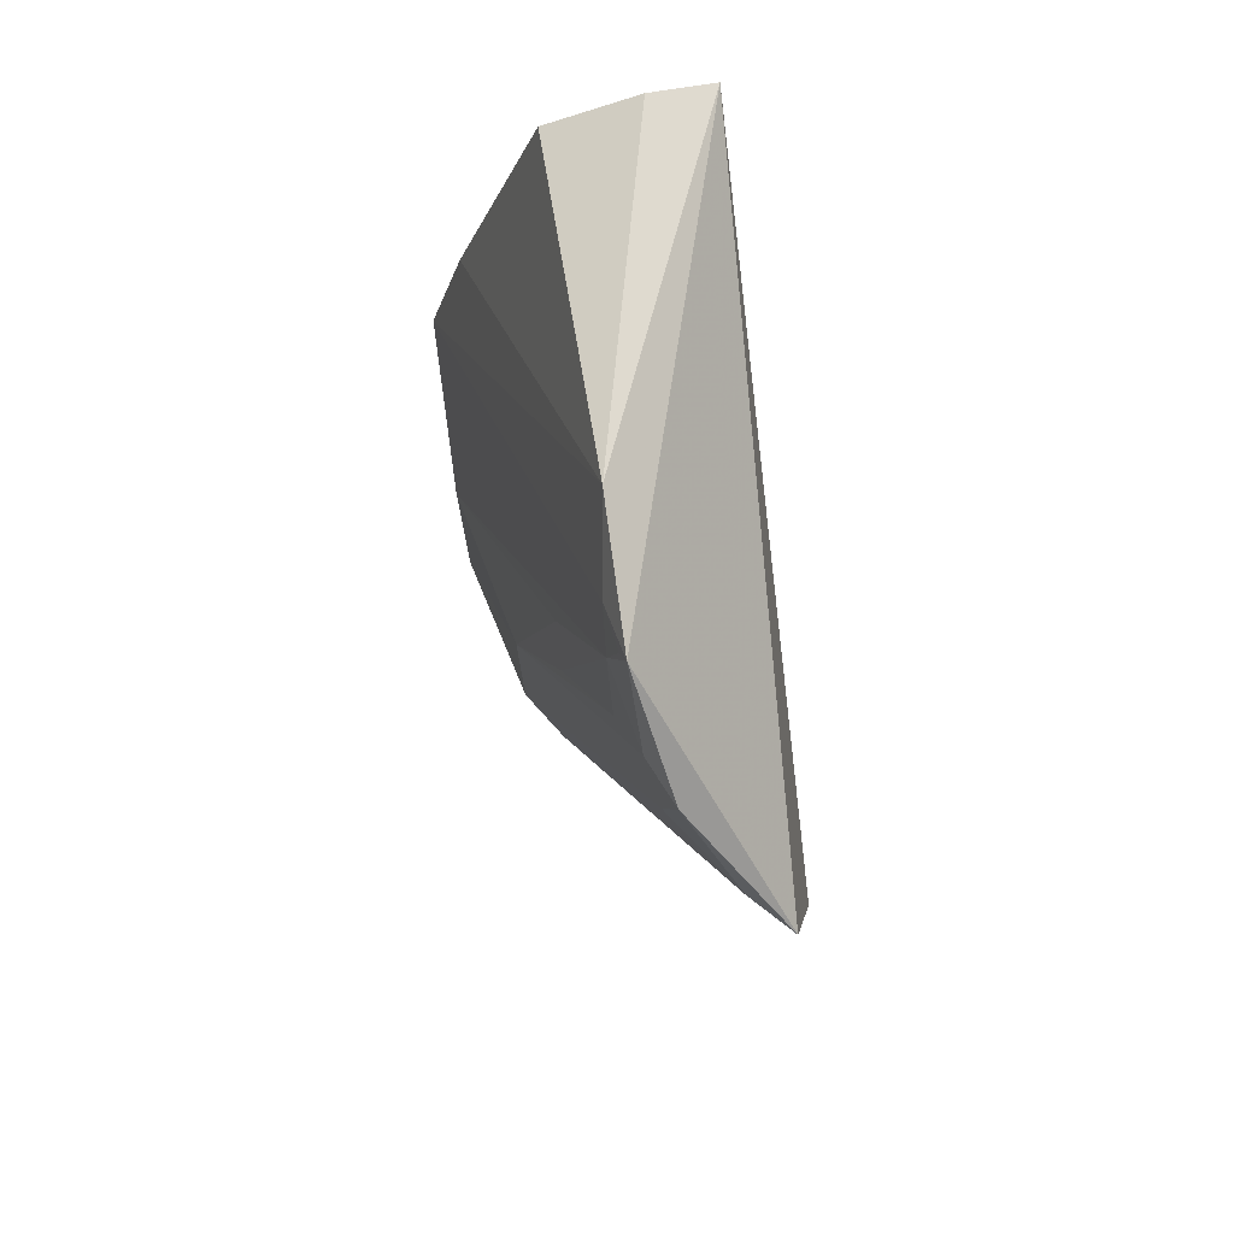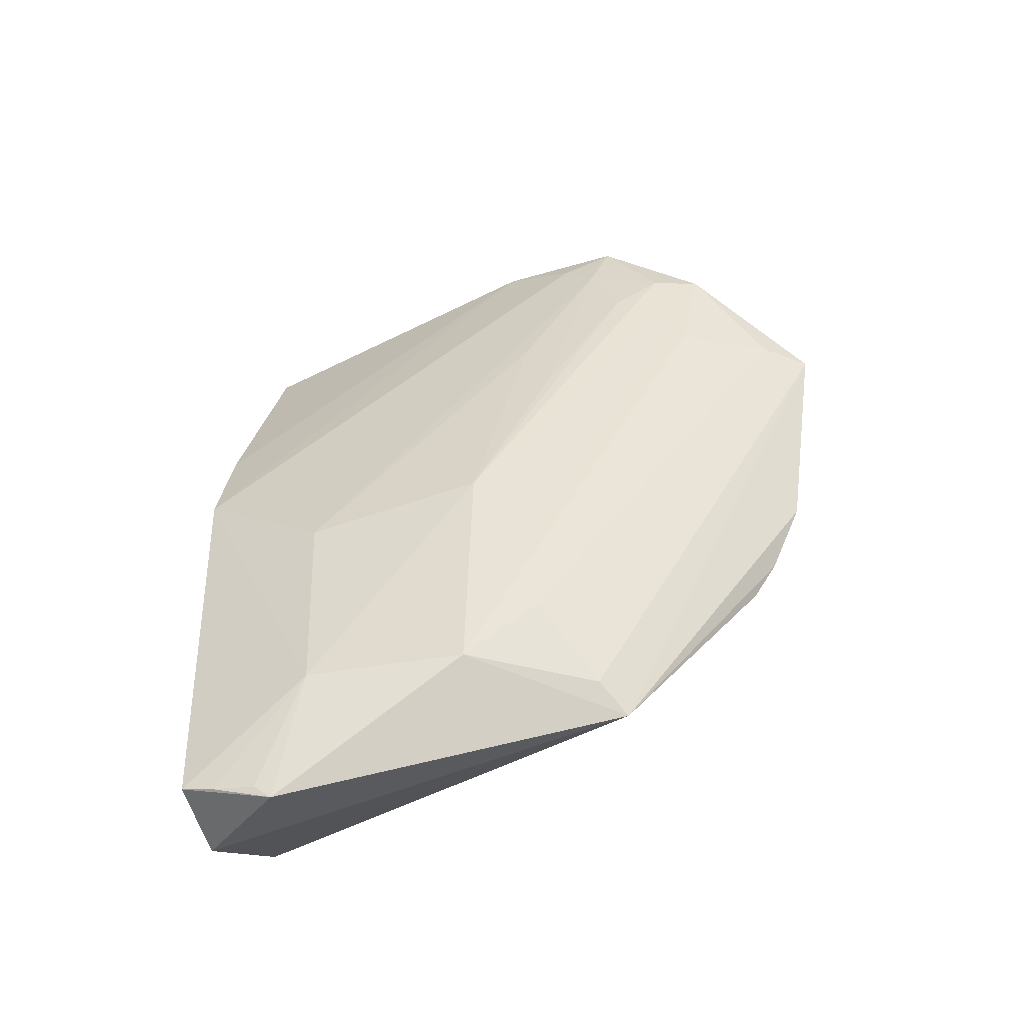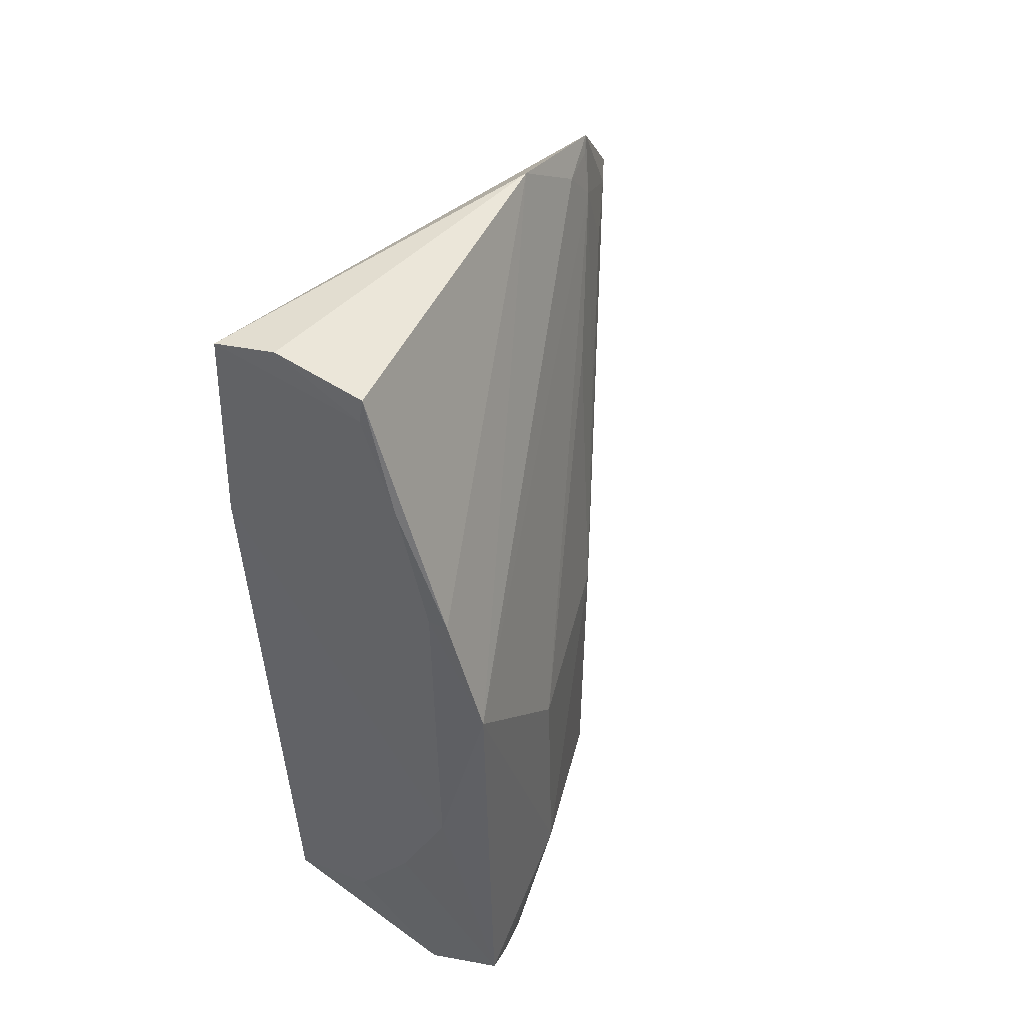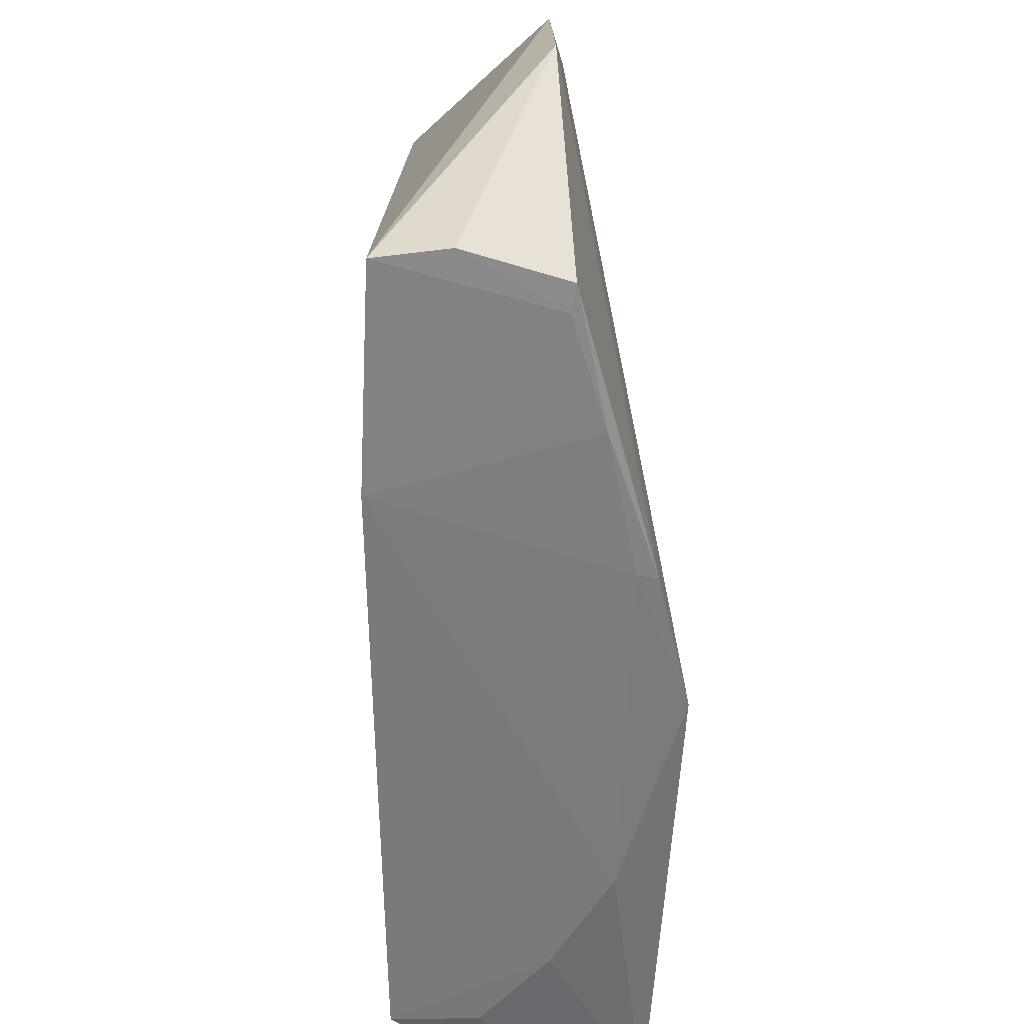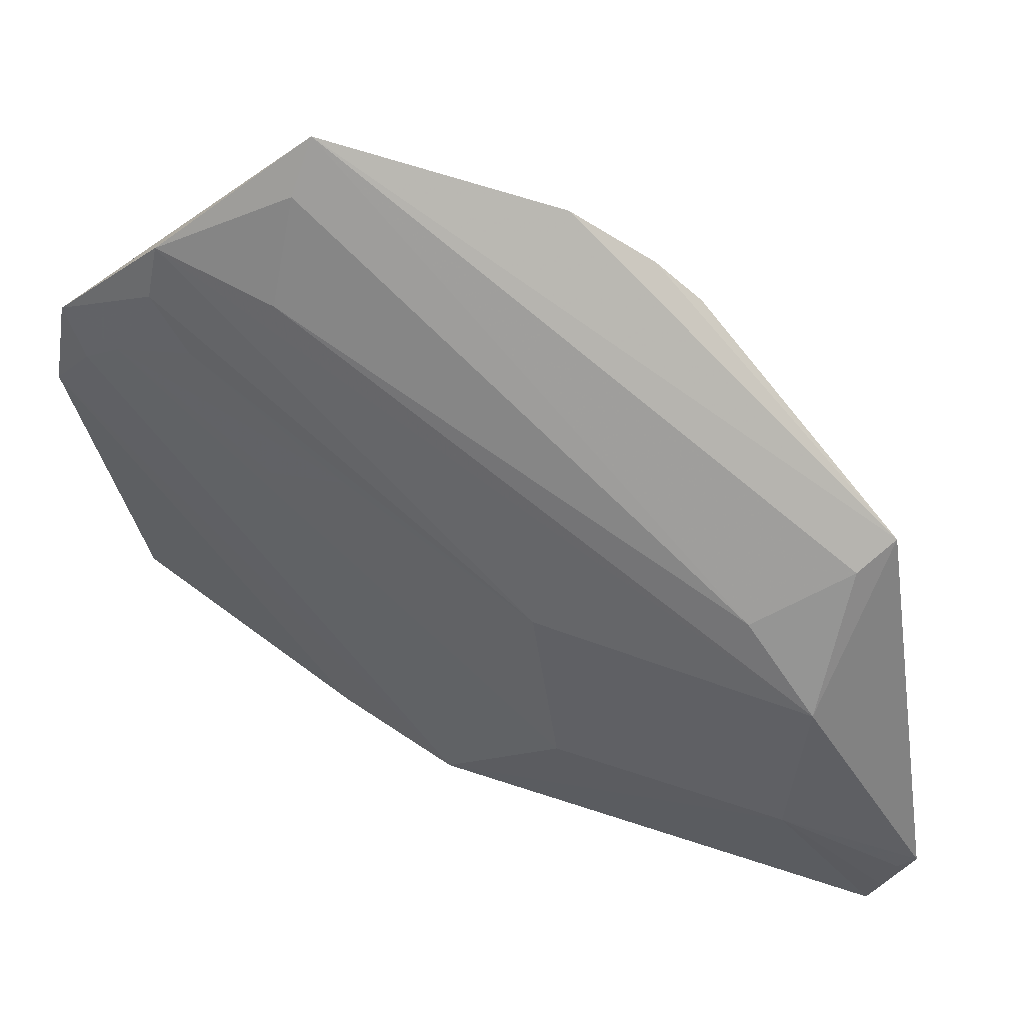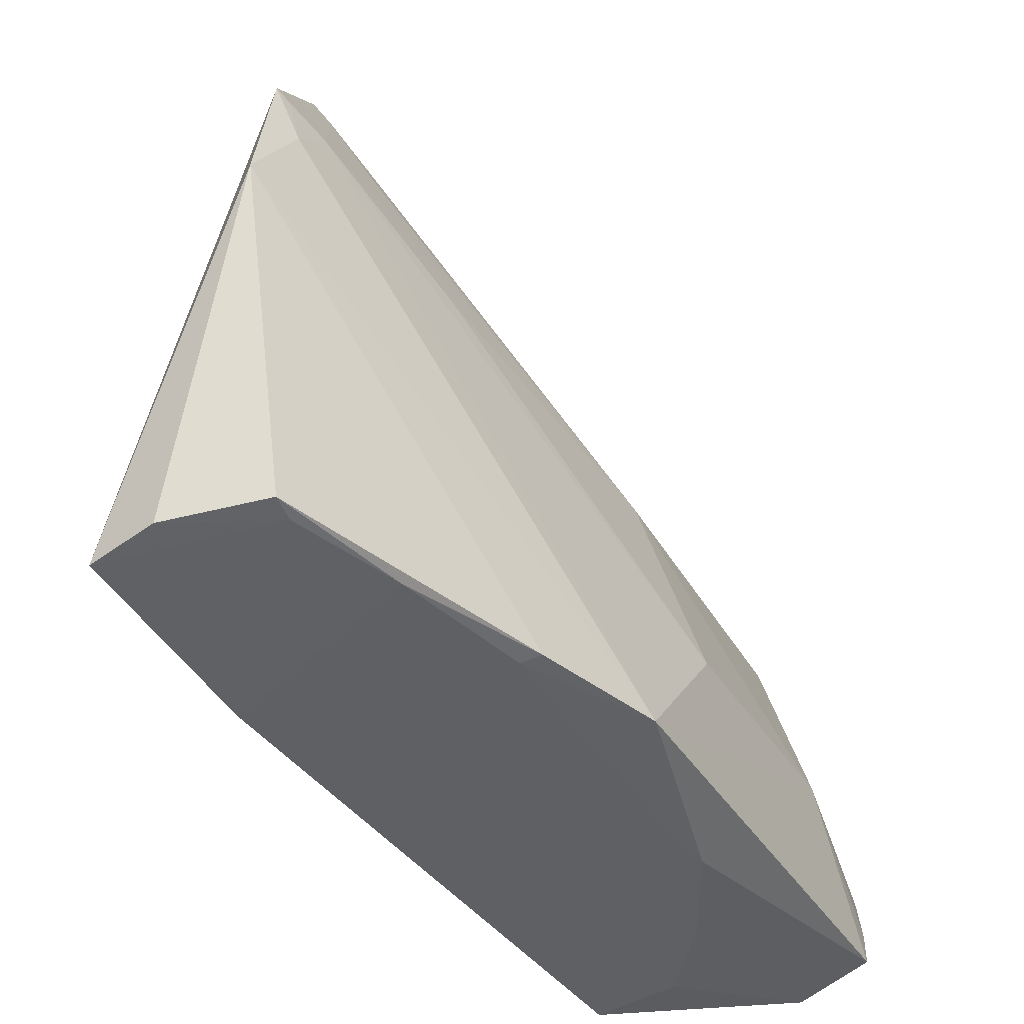
<metadata>
{"format":"obj","ext":"obj","renderer":"f3d","projection":"perspective","resolution":1024,"background":"white","views":[{"elev":75.8,"azim":-7.0,"up":"+Y"},{"elev":-49.3,"azim":-64.0,"up":"+Y"},{"elev":41.3,"azim":-150.8,"up":"+Y"},{"elev":-58.7,"azim":176.9,"up":"+Z"},{"elev":63.3,"azim":-70.4,"up":"+Z"},{"elev":-43.7,"azim":-150.5,"up":"+Z"}]}
</metadata>
<code>
v -0.01915 -0.00238 0.09016
v -0.01511 -0.04068 0.07928
v -0.01692 0.02299 0.001731
v -0.03678 0.02072 0.003376
v -0.05196 -0.07192 0.02456
v -0.03468 0.02469 0.06397
v -0.01485 -0.03042 0.08385
v -0.02188 -0.07203 0.002083
v -0.03499 0.02808 0.04647
v -0.0463 -0.07183 0.04476
v -0.01708 -0.002319 0.0008534
v -0.05175 -0.0848 0.007205
v -0.02516 0.0241 0.002573
v -0.05193 -0.02831 0.004601
v -0.04629 -0.03761 0.04571
v -0.03384 -0.07172 0.05851
v -0.01716 -0.04731 0.04777
v -0.0409 0.004858 0.003
v -0.04938 -0.08894 0.01948
v -0.0364 0.01762 0.00306
v -0.04737 -0.01209 0.003672
v -0.03629 0.02197 0.05693
v -0.04583 -0.05157 0.003306
v -0.05191 -0.04291 0.02323
v -0.03091 0.01263 0.07746
v -0.02931 -0.07488 0.06059
v -0.04166 -0.06189 0.05336
v -0.05122 -0.0861 0.01176
v -0.04187 -0.08714 0.005925
v -0.04501 -0.01154 0.003135
v -0.03937 -0.06319 0.003033
v -0.03649 0.01724 0.06165
v -0.01618 -0.04655 0.07618
v -0.03207 -0.001834 0.07475
v -0.05027 -0.08704 0.01731
v -0.03193 -0.07188 0.002755
v -0.03531 0.0227 0.06257
v -0.04113 -0.00302 0.05203
v -0.03383 0.01294 0.07151
v -0.02422 -0.001698 0.08527
v -0.04116 -0.01262 0.05553
v -0.03627 0.007698 0.06578
f 6 1 3
f 7 3 1
f 9 6 3
f 11 7 2
f 11 3 7
f 13 9 3
f 13 4 9
f 14 12 5
f 15 5 10
f 17 11 2
f 17 2 8
f 17 8 11
f 19 10 5
f 20 13 3
f 20 4 13
f 20 18 4
f 20 3 11
f 20 11 18
f 21 14 9
f 21 9 4
f 21 4 18
f 22 6 9
f 22 9 14
f 23 12 14
f 24 14 5
f 24 5 15
f 25 15 10
f 25 1 6
f 26 7 1
f 26 1 16
f 26 2 7
f 26 16 10
f 26 10 19
f 27 16 1
f 27 10 16
f 28 5 12
f 28 12 19
f 29 19 12
f 29 26 19
f 29 8 26
f 30 23 14
f 30 14 21
f 30 21 18
f 30 18 11
f 30 11 23
f 31 23 11
f 31 11 8
f 31 12 23
f 32 22 14
f 32 14 24
f 33 26 8
f 33 8 2
f 33 2 26
f 34 25 10
f 34 10 27
f 35 28 19
f 35 19 5
f 35 5 28
f 36 31 8
f 36 8 29
f 36 29 12
f 36 12 31
f 37 32 6
f 37 6 22
f 37 22 32
f 38 32 24
f 38 24 15
f 39 25 6
f 39 6 32
f 39 15 25
f 40 34 27
f 40 27 1
f 40 1 25
f 40 25 34
f 41 38 15
f 41 32 38
f 42 39 32
f 42 32 41
f 42 41 15
f 42 15 39

</code>
